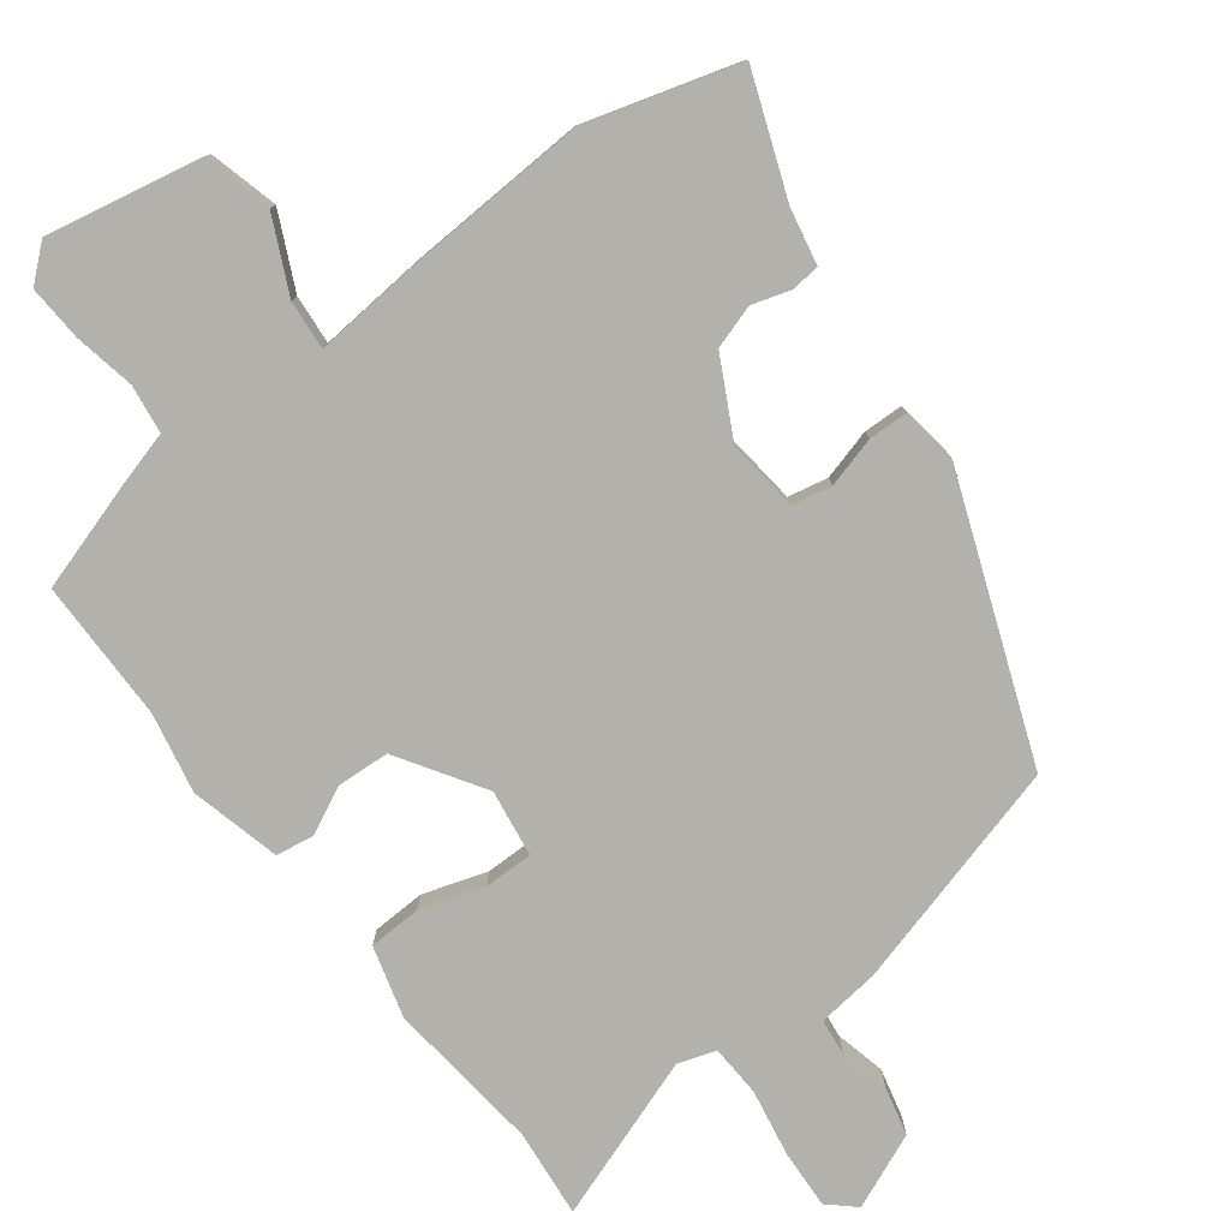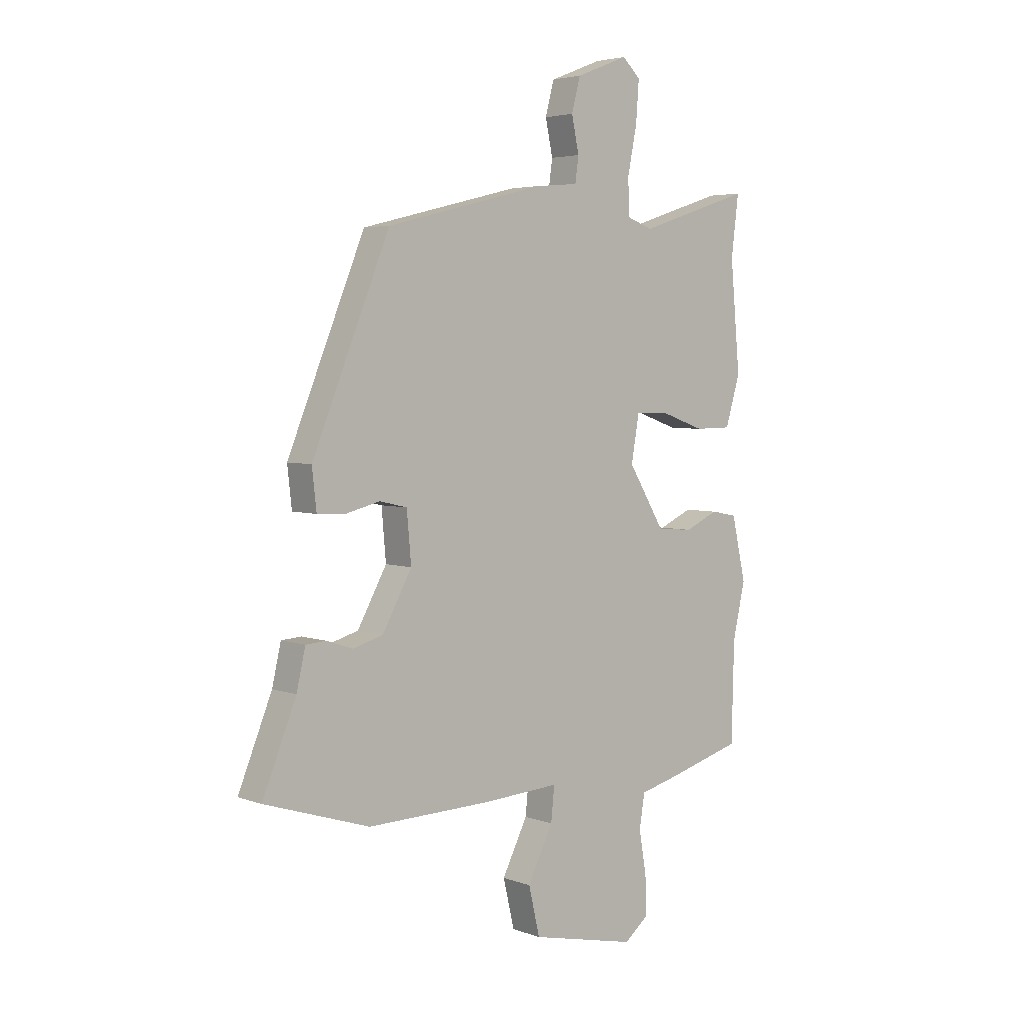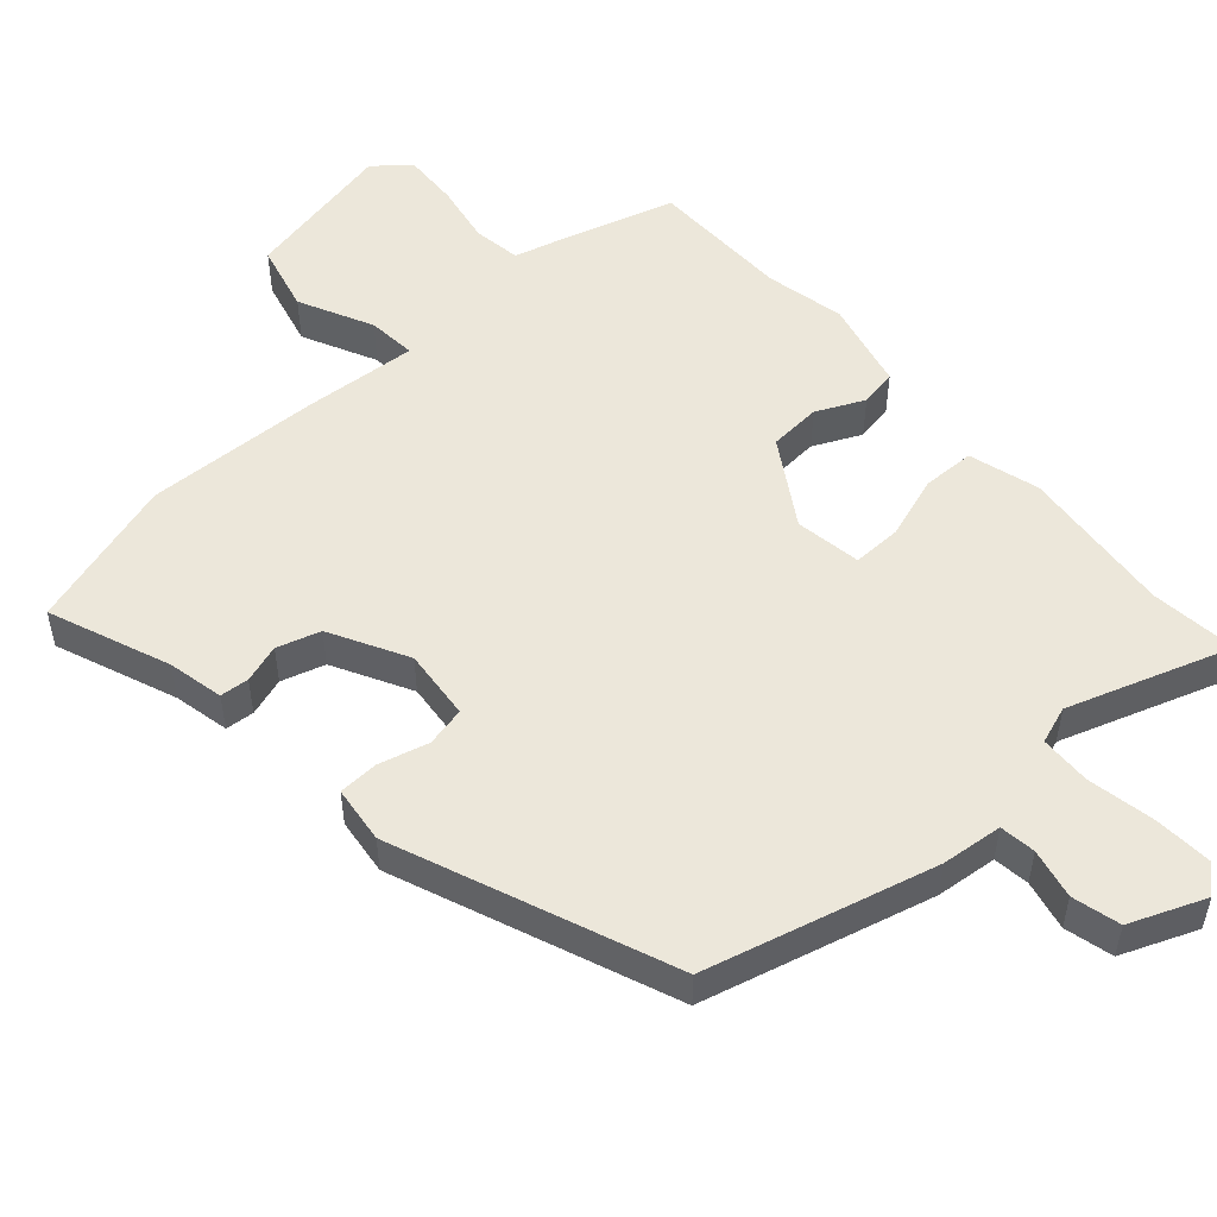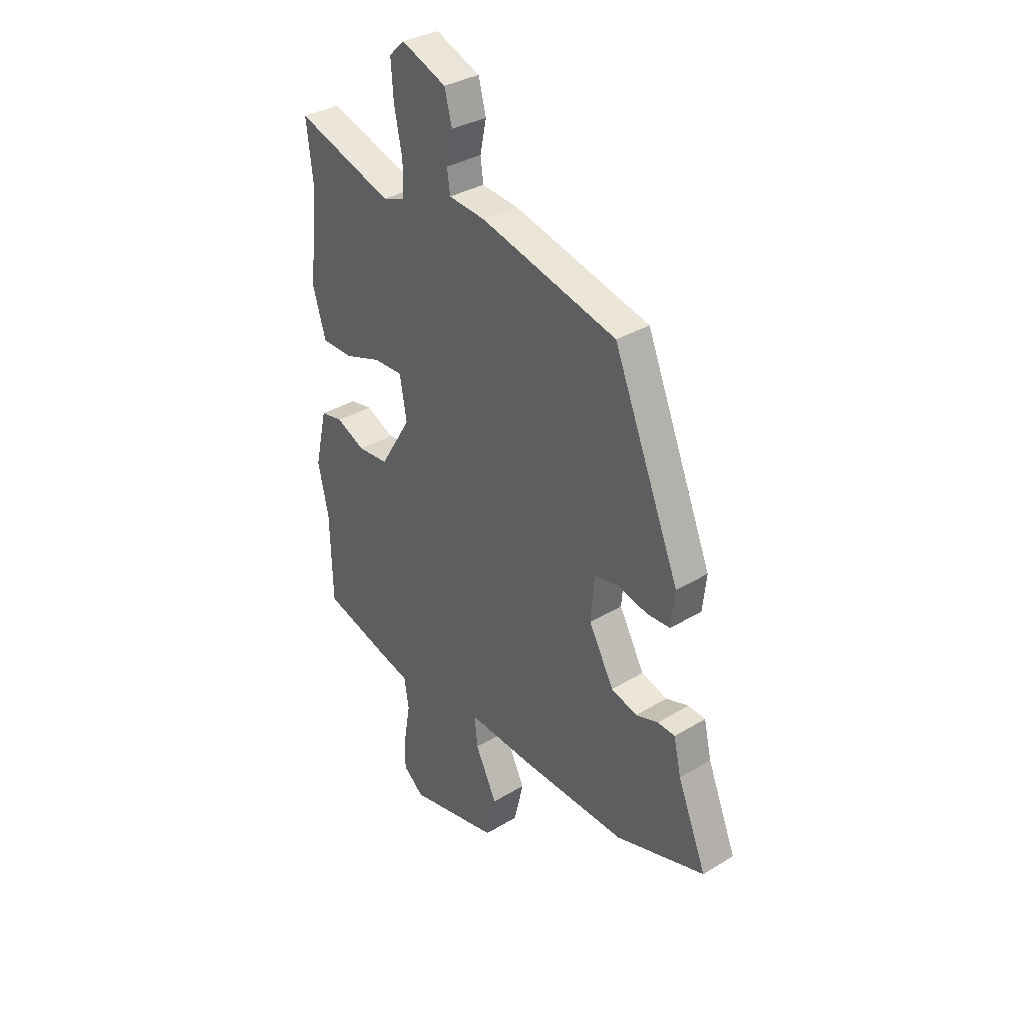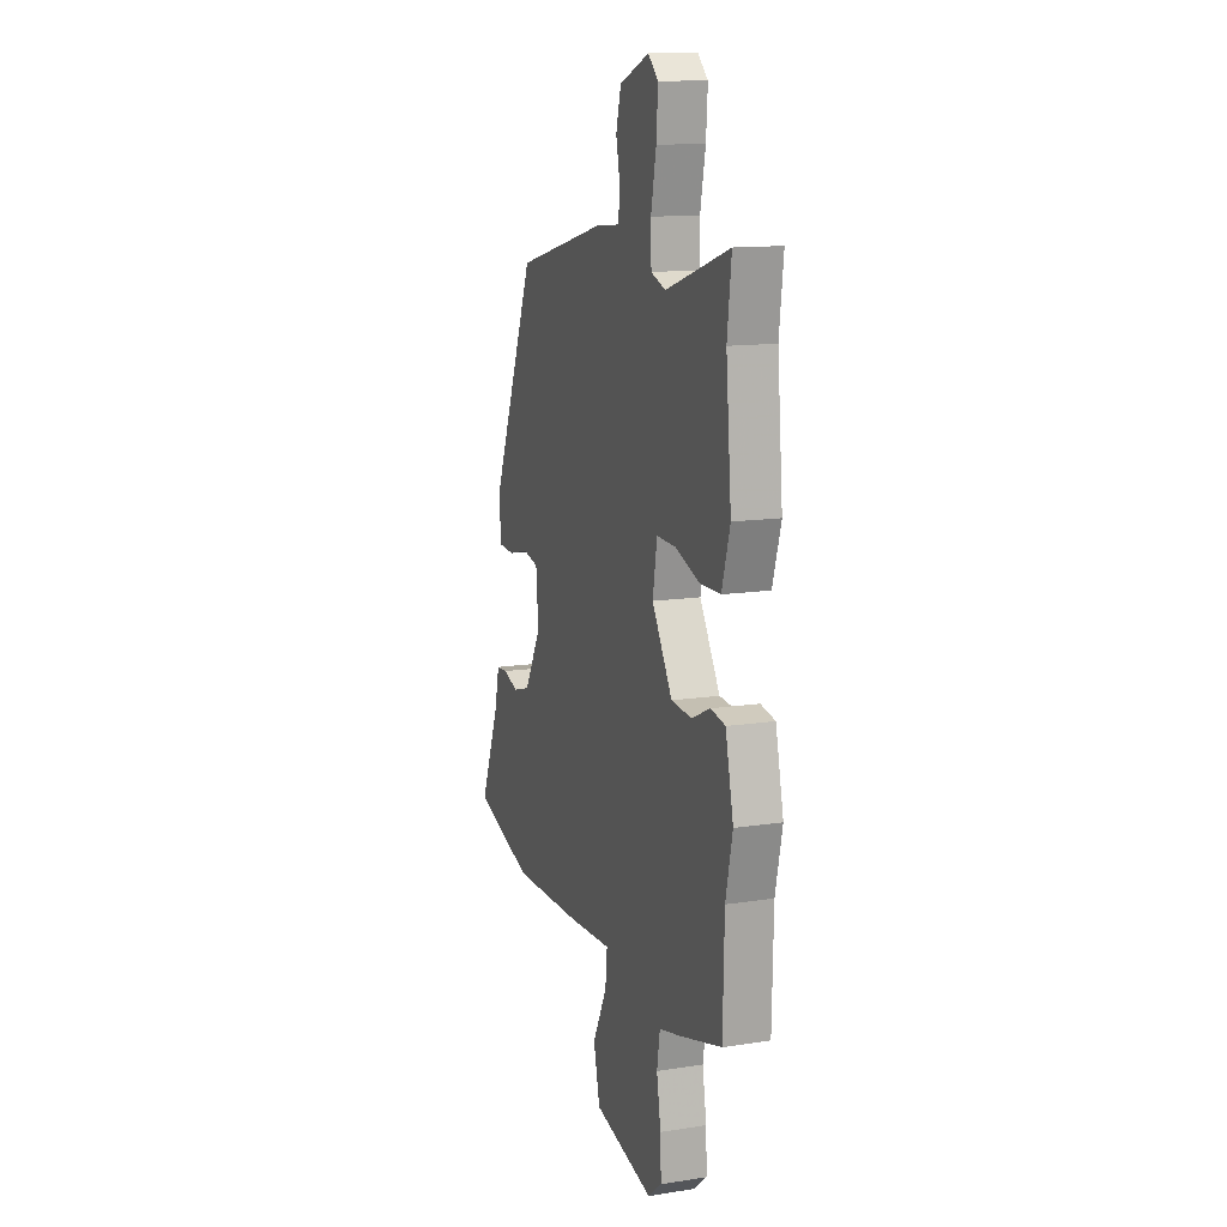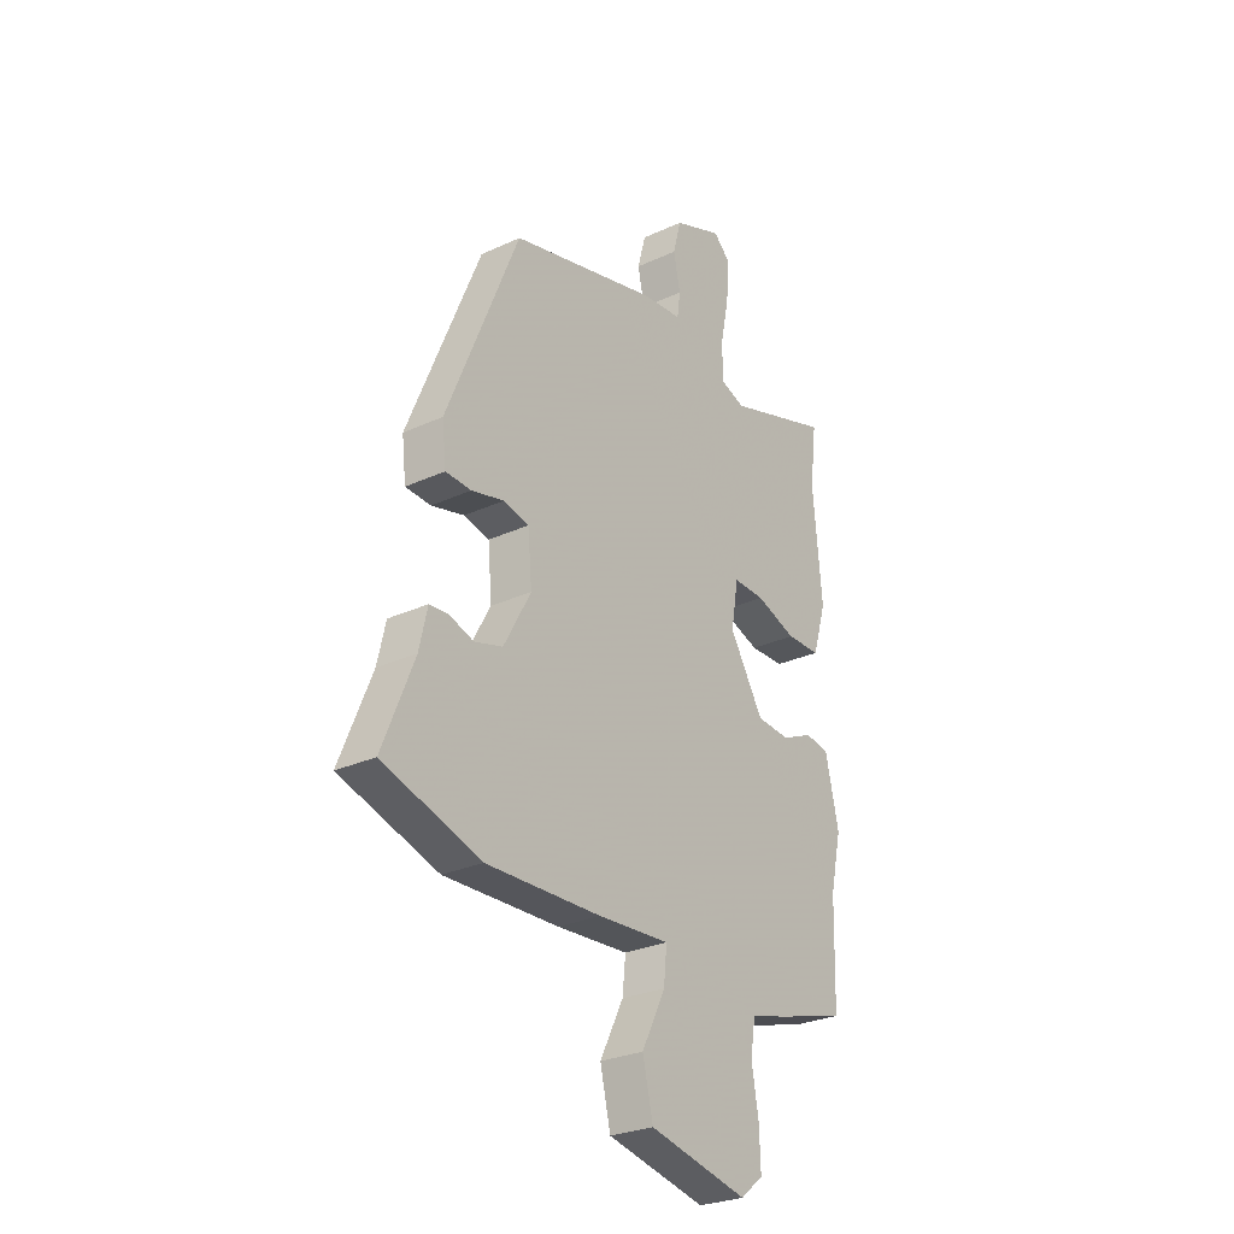
<metadata>
{"format":"obj","ext":"obj","renderer":"f3d","projection":"perspective","resolution":1024,"background":"white","views":[{"elev":-78.9,"azim":-141.5,"up":"+Y"},{"elev":4.2,"azim":-40.5,"up":"+Z"},{"elev":52.0,"azim":-41.0,"up":"+Y"},{"elev":33.9,"azim":-129.4,"up":"+Z"},{"elev":13.1,"azim":70.4,"up":"+Z"},{"elev":-27.5,"azim":-54.6,"up":"+Z"}]}
</metadata>
<code>
v -0.368 0.07 -0.542
v -0.583 0.07 -0.474
v -0.514 0.07 -0.304
v -0.496 0.07 -0.225
v -0.455 0.07 -0.222
v -0.401 0.07 -0.24
v -0.339 0.07 -0.222
v -0.279 0.07 -0.113
v -0.288 0.07 -0.012
v -0.344 0.07 0.001
v -0.416 0.07 -0.017
v -0.472 0.07 -0.014
v -0.481 0.07 0.067
v -0.322 0.07 0.455
v 0.004 0.07 0.536
v 0.091 0.07 0.544
v 0.098 0.07 0.595
v 0.083 0.07 0.666
v 0.101 0.07 0.734
v 0.208 0.07 0.776
v 0.245 0.07 0.741
v 0.239 0.07 0.659
v 0.22 0.07 0.564
v 0.222 0.07 0.491
v 0.275 0.07 0.472
v 0.506 0.07 0.547
v 0.491 0.07 0.424
v 0.511 0.07 0.205
v 0.481 0.07 0.105
v 0.406 0.07 0.104
v 0.317 0.07 0.135
v 0.248 0.07 0.137
v 0.232 0.07 0.043
v 0.306 0.07 -0.079
v 0.38 0.07 -0.085
v 0.448 0.07 -0.054
v 0.501 0.07 -0.064
v 0.53 0.07 -0.192
v 0.505 0.07 -0.304
v 0.5 0.07 -0.505
v 0.345 0.07 -0.549
v 0.267 0.07 -0.569
v 0.256 0.07 -0.637
v 0.271 0.07 -0.724
v 0.274 0.07 -0.803
v 0.224 0.07 -0.844
v 0.007 0.07 -0.796
v -0.016 0.07 -0.698
v 0.036 0.07 -0.594
v 0.043 0.07 -0.525
v -0.115 0.07 -0.535
v -0.368 0 -0.542
v -0.583 0 -0.474
v -0.514 0 -0.304
v -0.496 0 -0.225
v -0.455 0 -0.222
v -0.401 0 -0.24
v -0.339 0 -0.222
v -0.279 0 -0.113
v -0.288 0 -0.012
v -0.344 0 0.001
v -0.416 0 -0.017
v -0.472 0 -0.014
v -0.481 0 0.067
v -0.322 0 0.455
v 0.004 0 0.536
v 0.091 0 0.544
v 0.098 0 0.595
v 0.083 0 0.666
v 0.101 0 0.734
v 0.208 0 0.776
v 0.245 0 0.741
v 0.239 0 0.659
v 0.22 0 0.564
v 0.222 0 0.491
v 0.275 0 0.472
v 0.506 0 0.547
v 0.491 0 0.424
v 0.511 0 0.205
v 0.481 0 0.105
v 0.406 0 0.104
v 0.317 0 0.135
v 0.248 0 0.137
v 0.232 0 0.043
v 0.306 0 -0.079
v 0.38 0 -0.085
v 0.448 0 -0.054
v 0.501 0 -0.064
v 0.53 0 -0.192
v 0.505 0 -0.304
v 0.5 0 -0.505
v 0.345 0 -0.549
v 0.267 0 -0.569
v 0.256 0 -0.637
v 0.271 0 -0.724
v 0.274 0 -0.803
v 0.224 0 -0.844
v 0.007 0 -0.796
v -0.016 0 -0.698
v 0.036 0 -0.594
v 0.043 0 -0.525
v -0.115 0 -0.535
f 1 2 3
f 51 1 3
f 50 51 3
f 47 48 49
f 46 47 49
f 45 46 49
f 44 45 49
f 43 44 49
f 42 43 49 50
f 42 50 3
f 41 42 3
f 40 41 3
f 39 40 3
f 37 38 39
f 36 37 39
f 35 36 39
f 34 35 39 3
f 29 30 31
f 28 29 31
f 27 28 31
f 27 31 32
f 26 27 32
f 25 26 32
f 24 25 32 33
f 21 22 23
f 20 21 23
f 19 20 23
f 18 19 23
f 17 18 23
f 23 24 33
f 17 23 33
f 16 17 33
f 14 15 16
f 13 14 16
f 12 13 16
f 11 12 16
f 10 11 16
f 9 10 16 33
f 3 4 5 6
f 3 6 7
f 34 3 7
f 8 9 33 34
f 7 8 34
f 54 53 52
f 54 52 102
f 54 102 101
f 100 99 98
f 100 98 97
f 100 97 96
f 100 96 95
f 100 95 94
f 101 100 94 93
f 54 101 93
f 54 93 92
f 54 92 91
f 54 91 90
f 90 89 88
f 90 88 87
f 90 87 86
f 54 90 86 85
f 82 81 80
f 82 80 79
f 82 79 78
f 83 82 78
f 83 78 77
f 83 77 76
f 84 83 76 75
f 74 73 72
f 74 72 71
f 74 71 70
f 74 70 69
f 74 69 68
f 84 75 74
f 84 74 68
f 84 68 67
f 67 66 65
f 67 65 64
f 67 64 63
f 67 63 62
f 67 62 61
f 84 67 61 60
f 57 56 55 54
f 58 57 54
f 58 54 85
f 85 84 60 59
f 85 59 58
f 1 52 53 2
f 2 53 54 3
f 3 54 55 4
f 4 55 56 5
f 5 56 57 6
f 6 57 58 7
f 7 58 59 8
f 8 59 60 9
f 9 60 61 10
f 10 61 62 11
f 11 62 63 12
f 12 63 64 13
f 13 64 65 14
f 14 65 66 15
f 15 66 67 16
f 16 67 68 17
f 17 68 69 18
f 18 69 70 19
f 19 70 71 20
f 20 71 72 21
f 21 72 73 22
f 22 73 74 23
f 23 74 75 24
f 24 75 76 25
f 25 76 77 26
f 26 77 78 27
f 27 78 79 28
f 28 79 80 29
f 29 80 81 30
f 30 81 82 31
f 31 82 83 32
f 32 83 84 33
f 33 84 85 34
f 34 85 86 35
f 35 86 87 36
f 36 87 88 37
f 37 88 89 38
f 38 89 90 39
f 39 90 91 40
f 40 91 92 41
f 41 92 93 42
f 42 93 94 43
f 43 94 95 44
f 44 95 96 45
f 45 96 97 46
f 46 97 98 47
f 47 98 99 48
f 48 99 100 49
f 49 100 101 50
f 50 101 102 51
f 51 102 52 1

</code>
